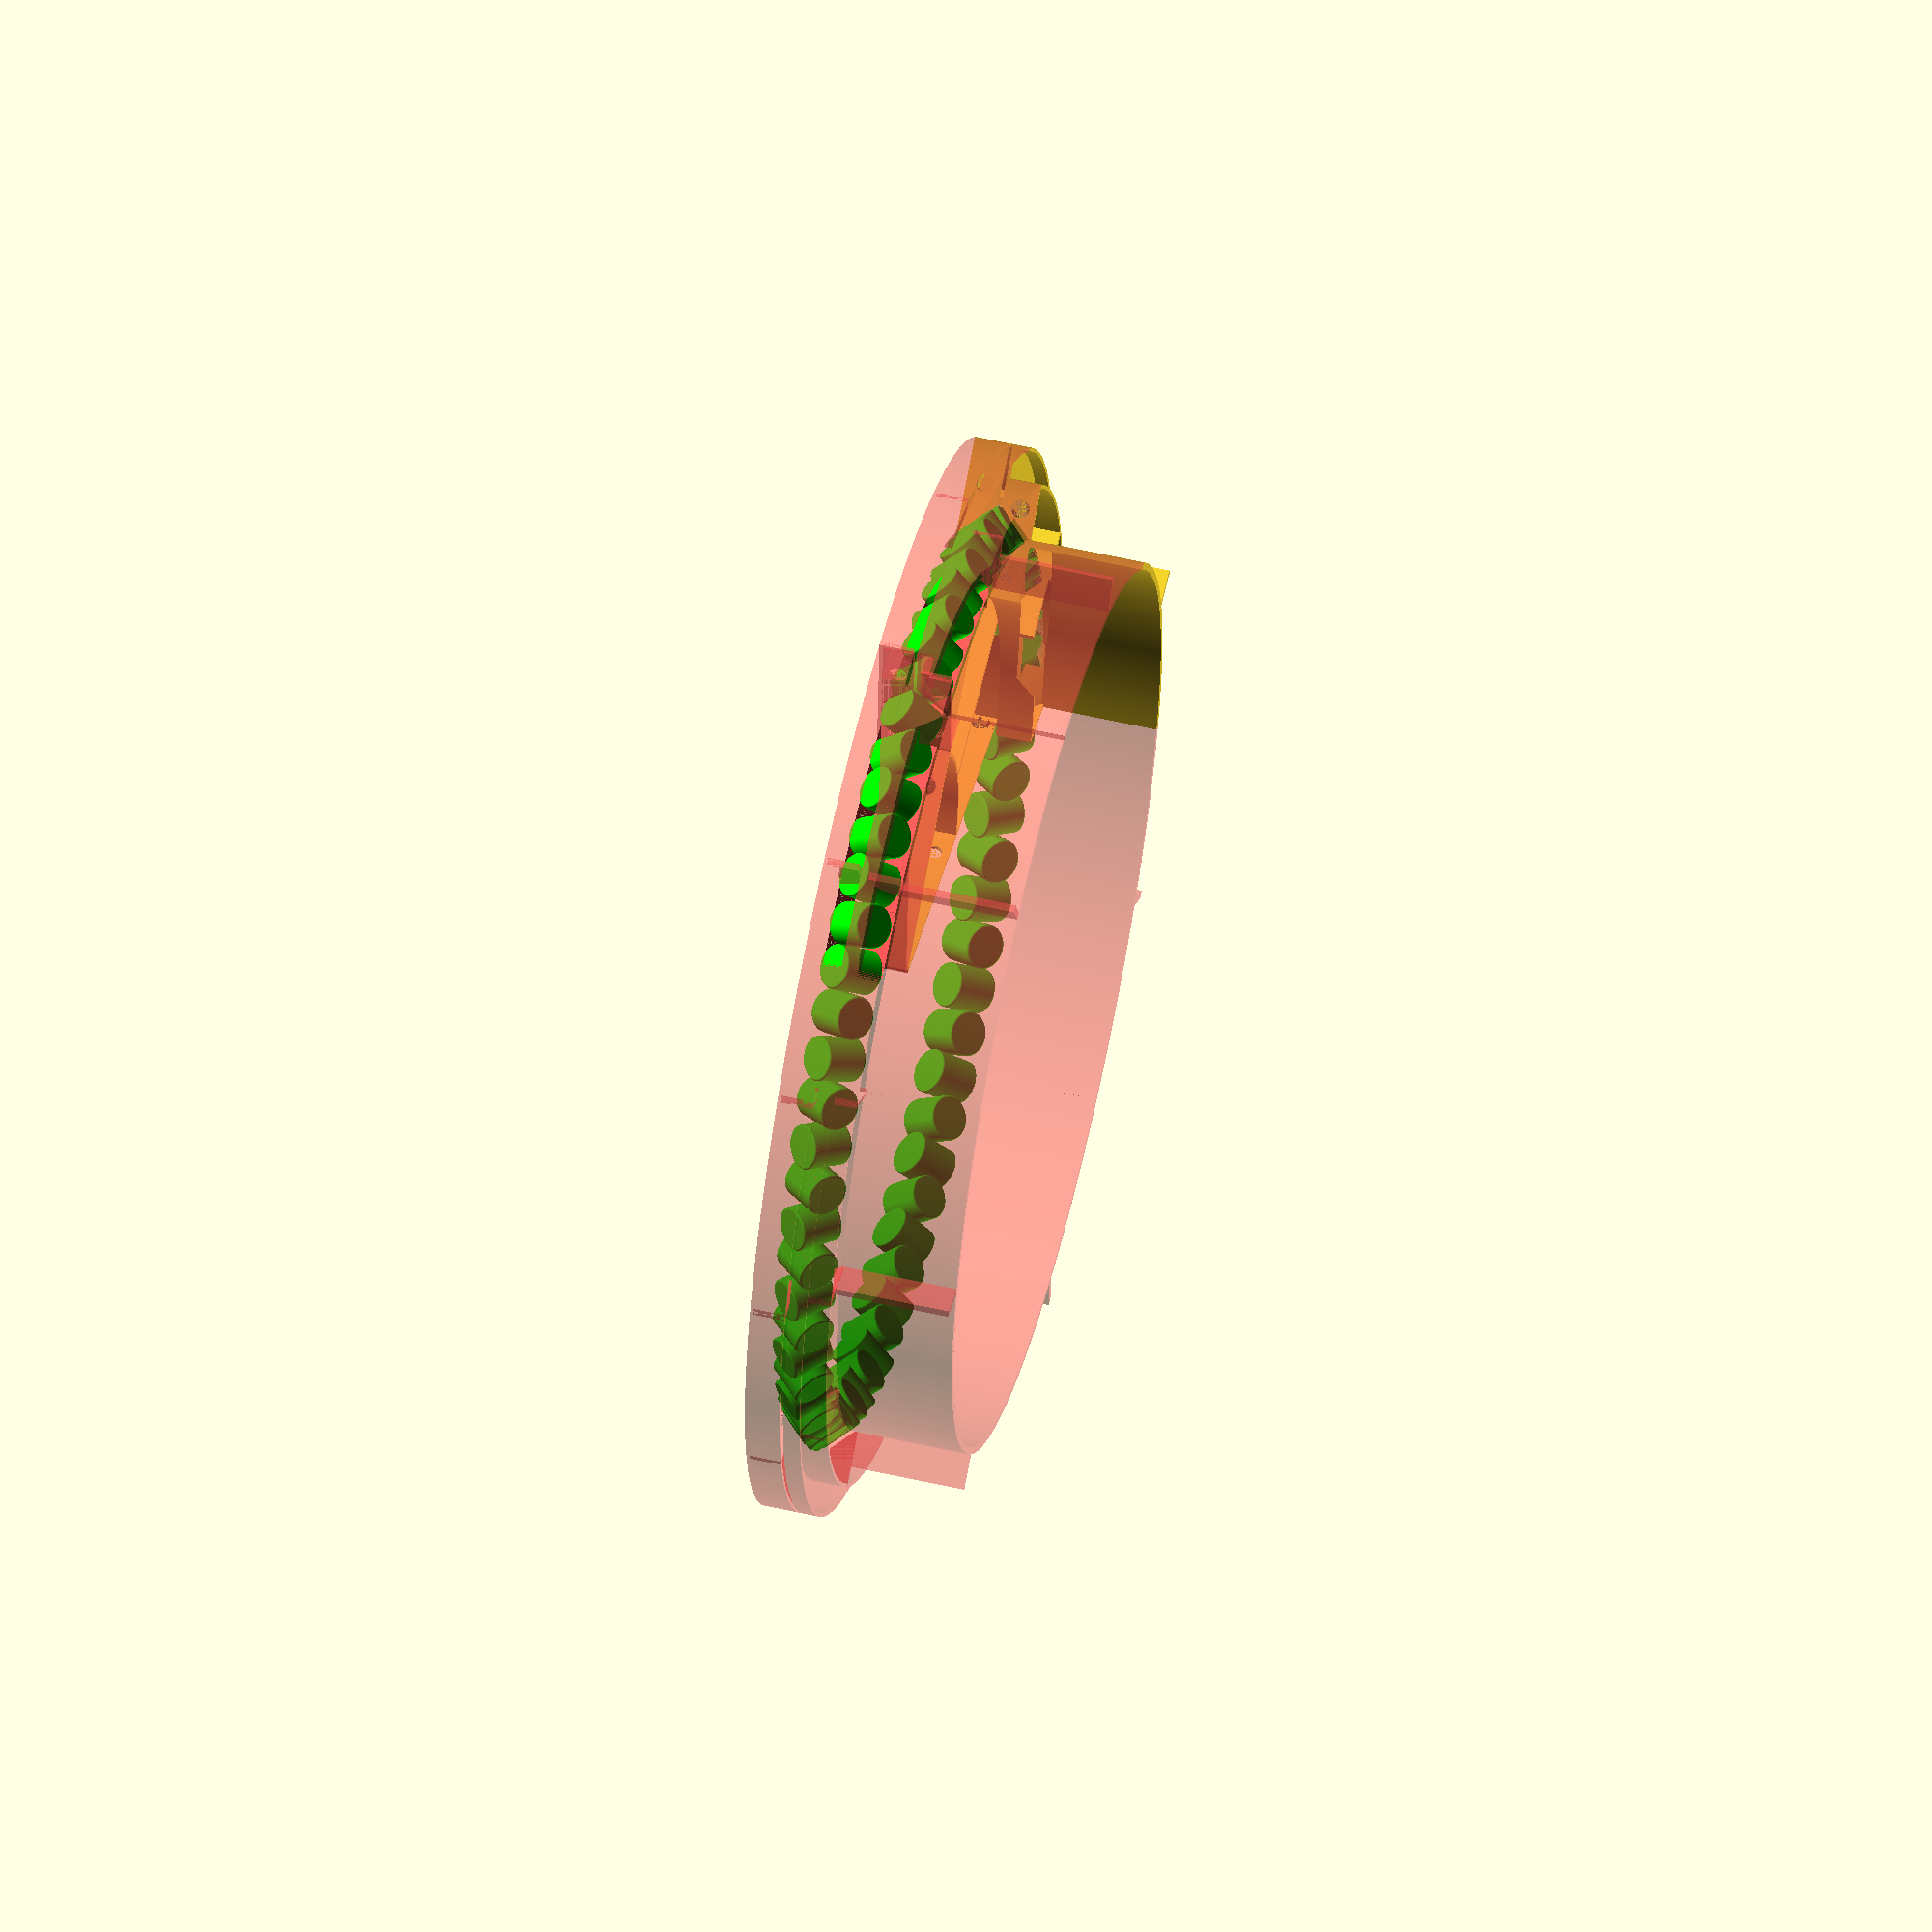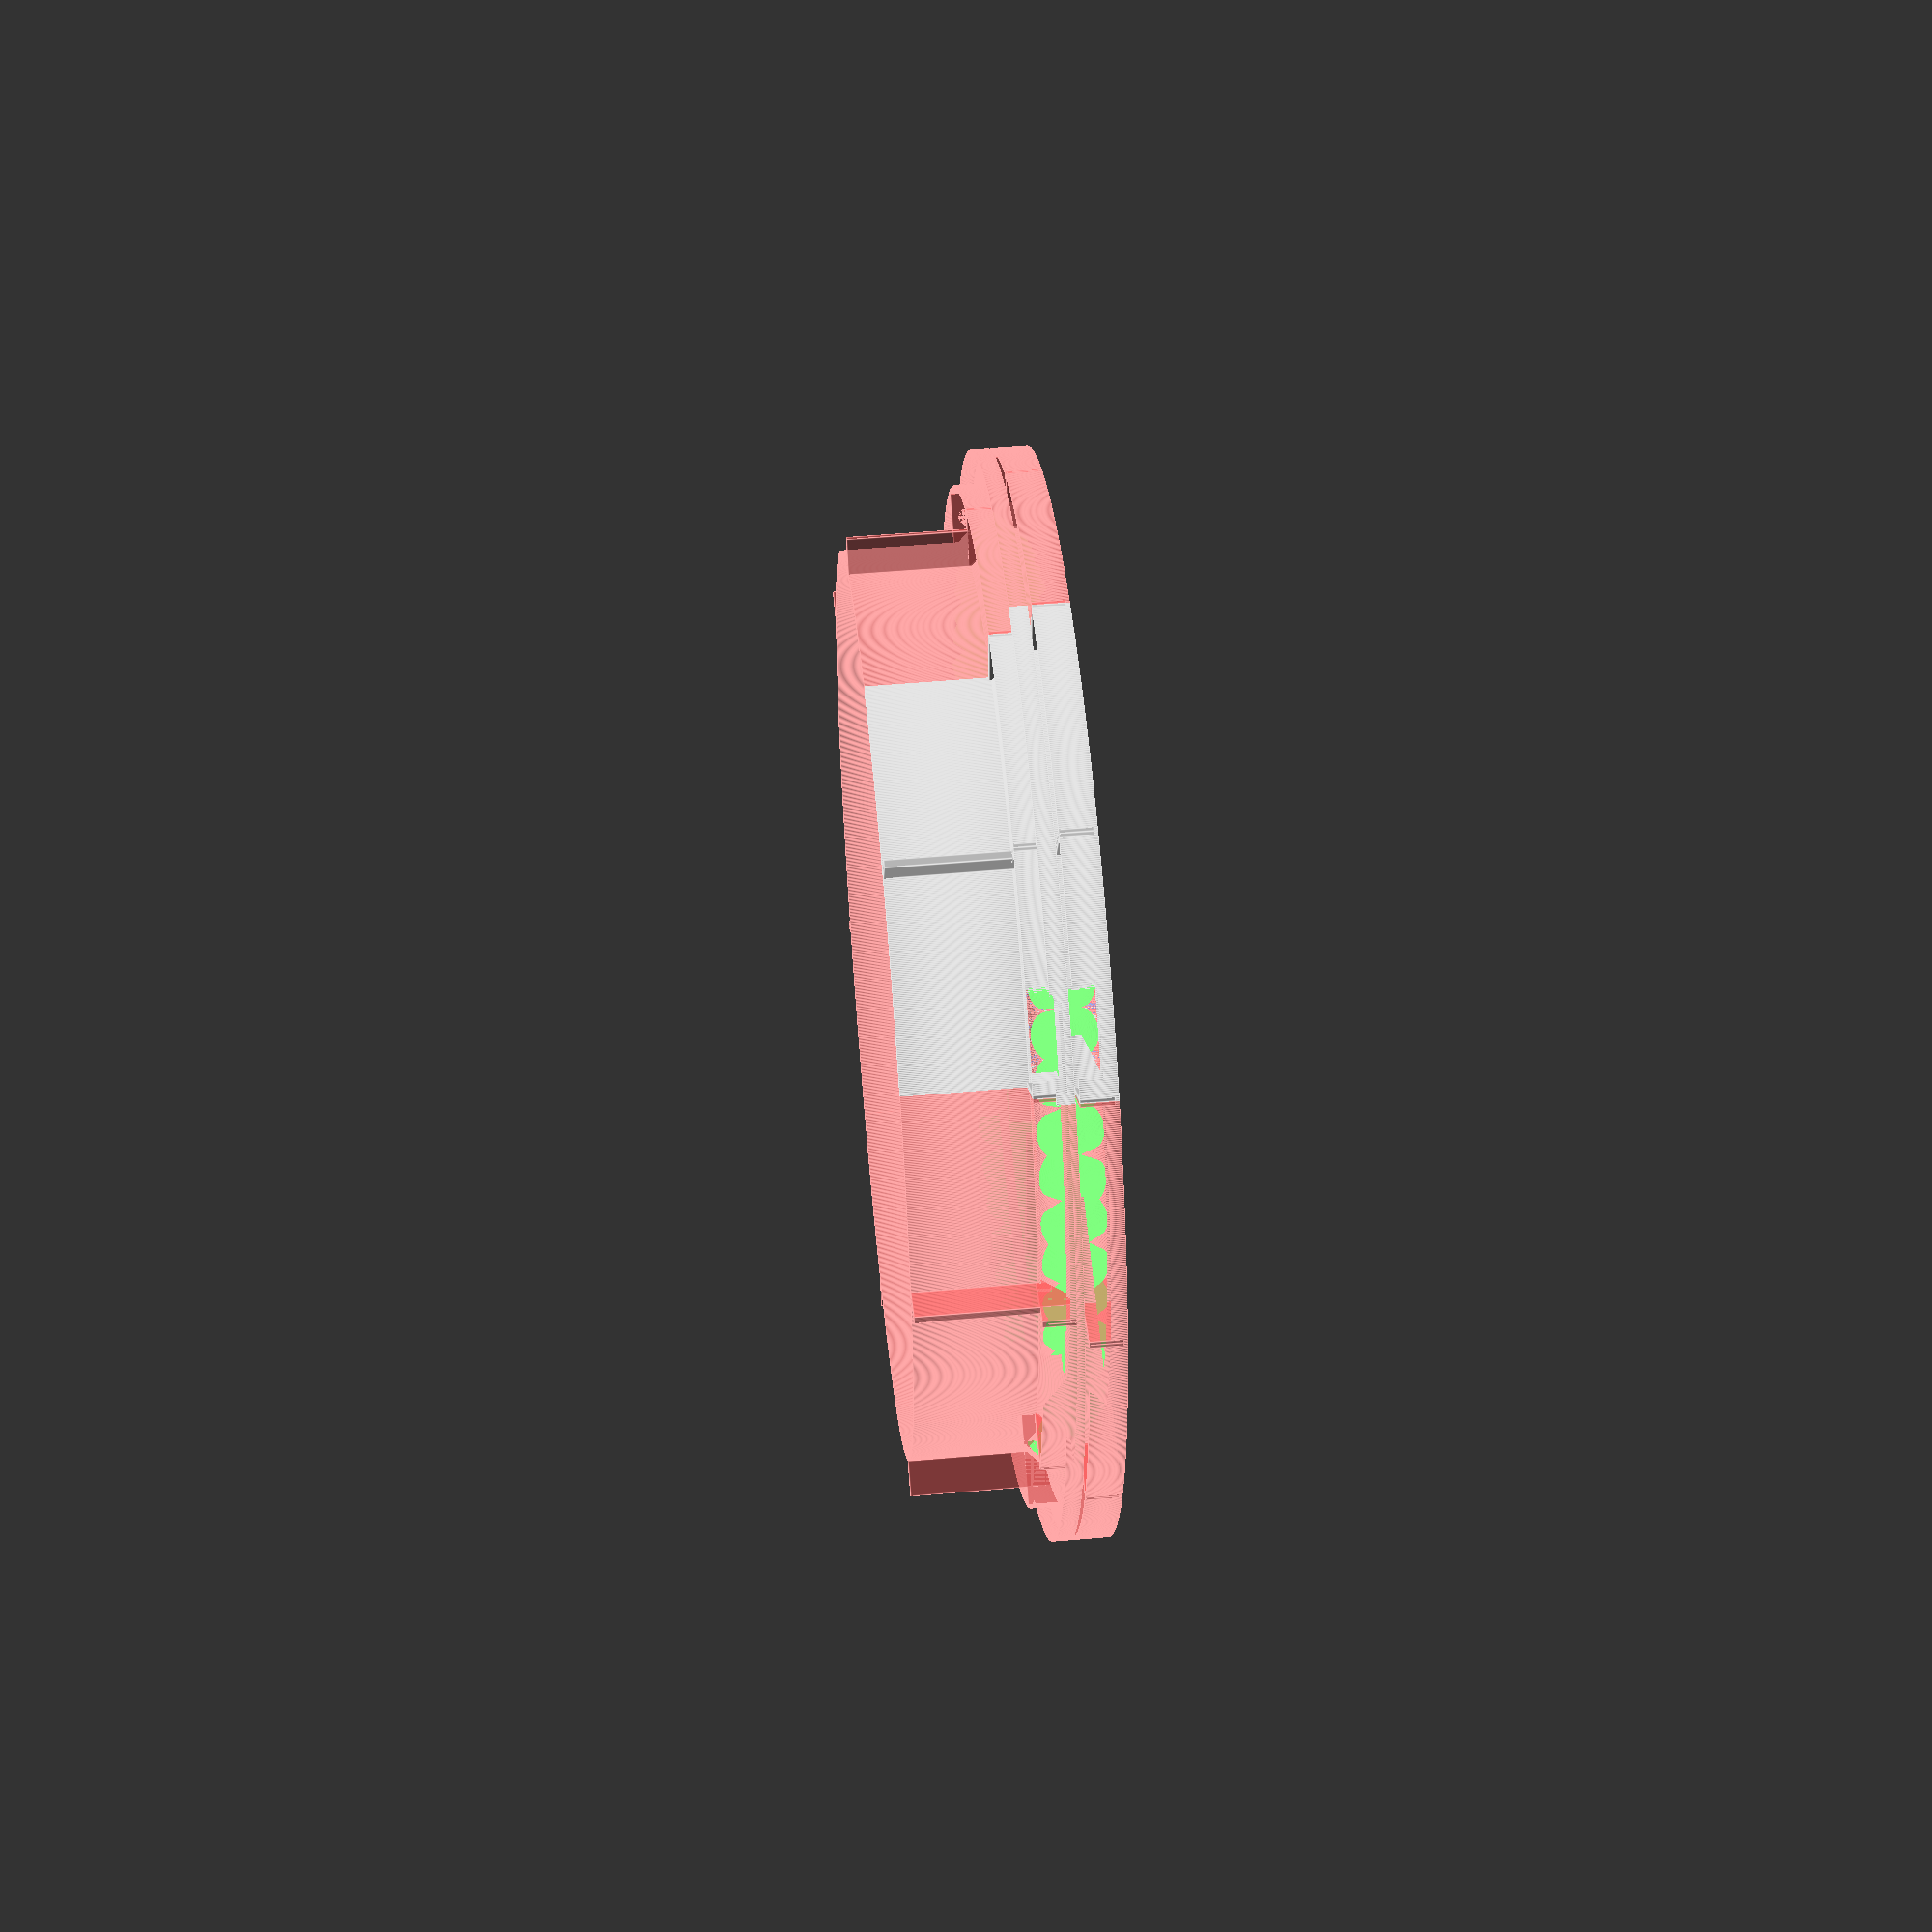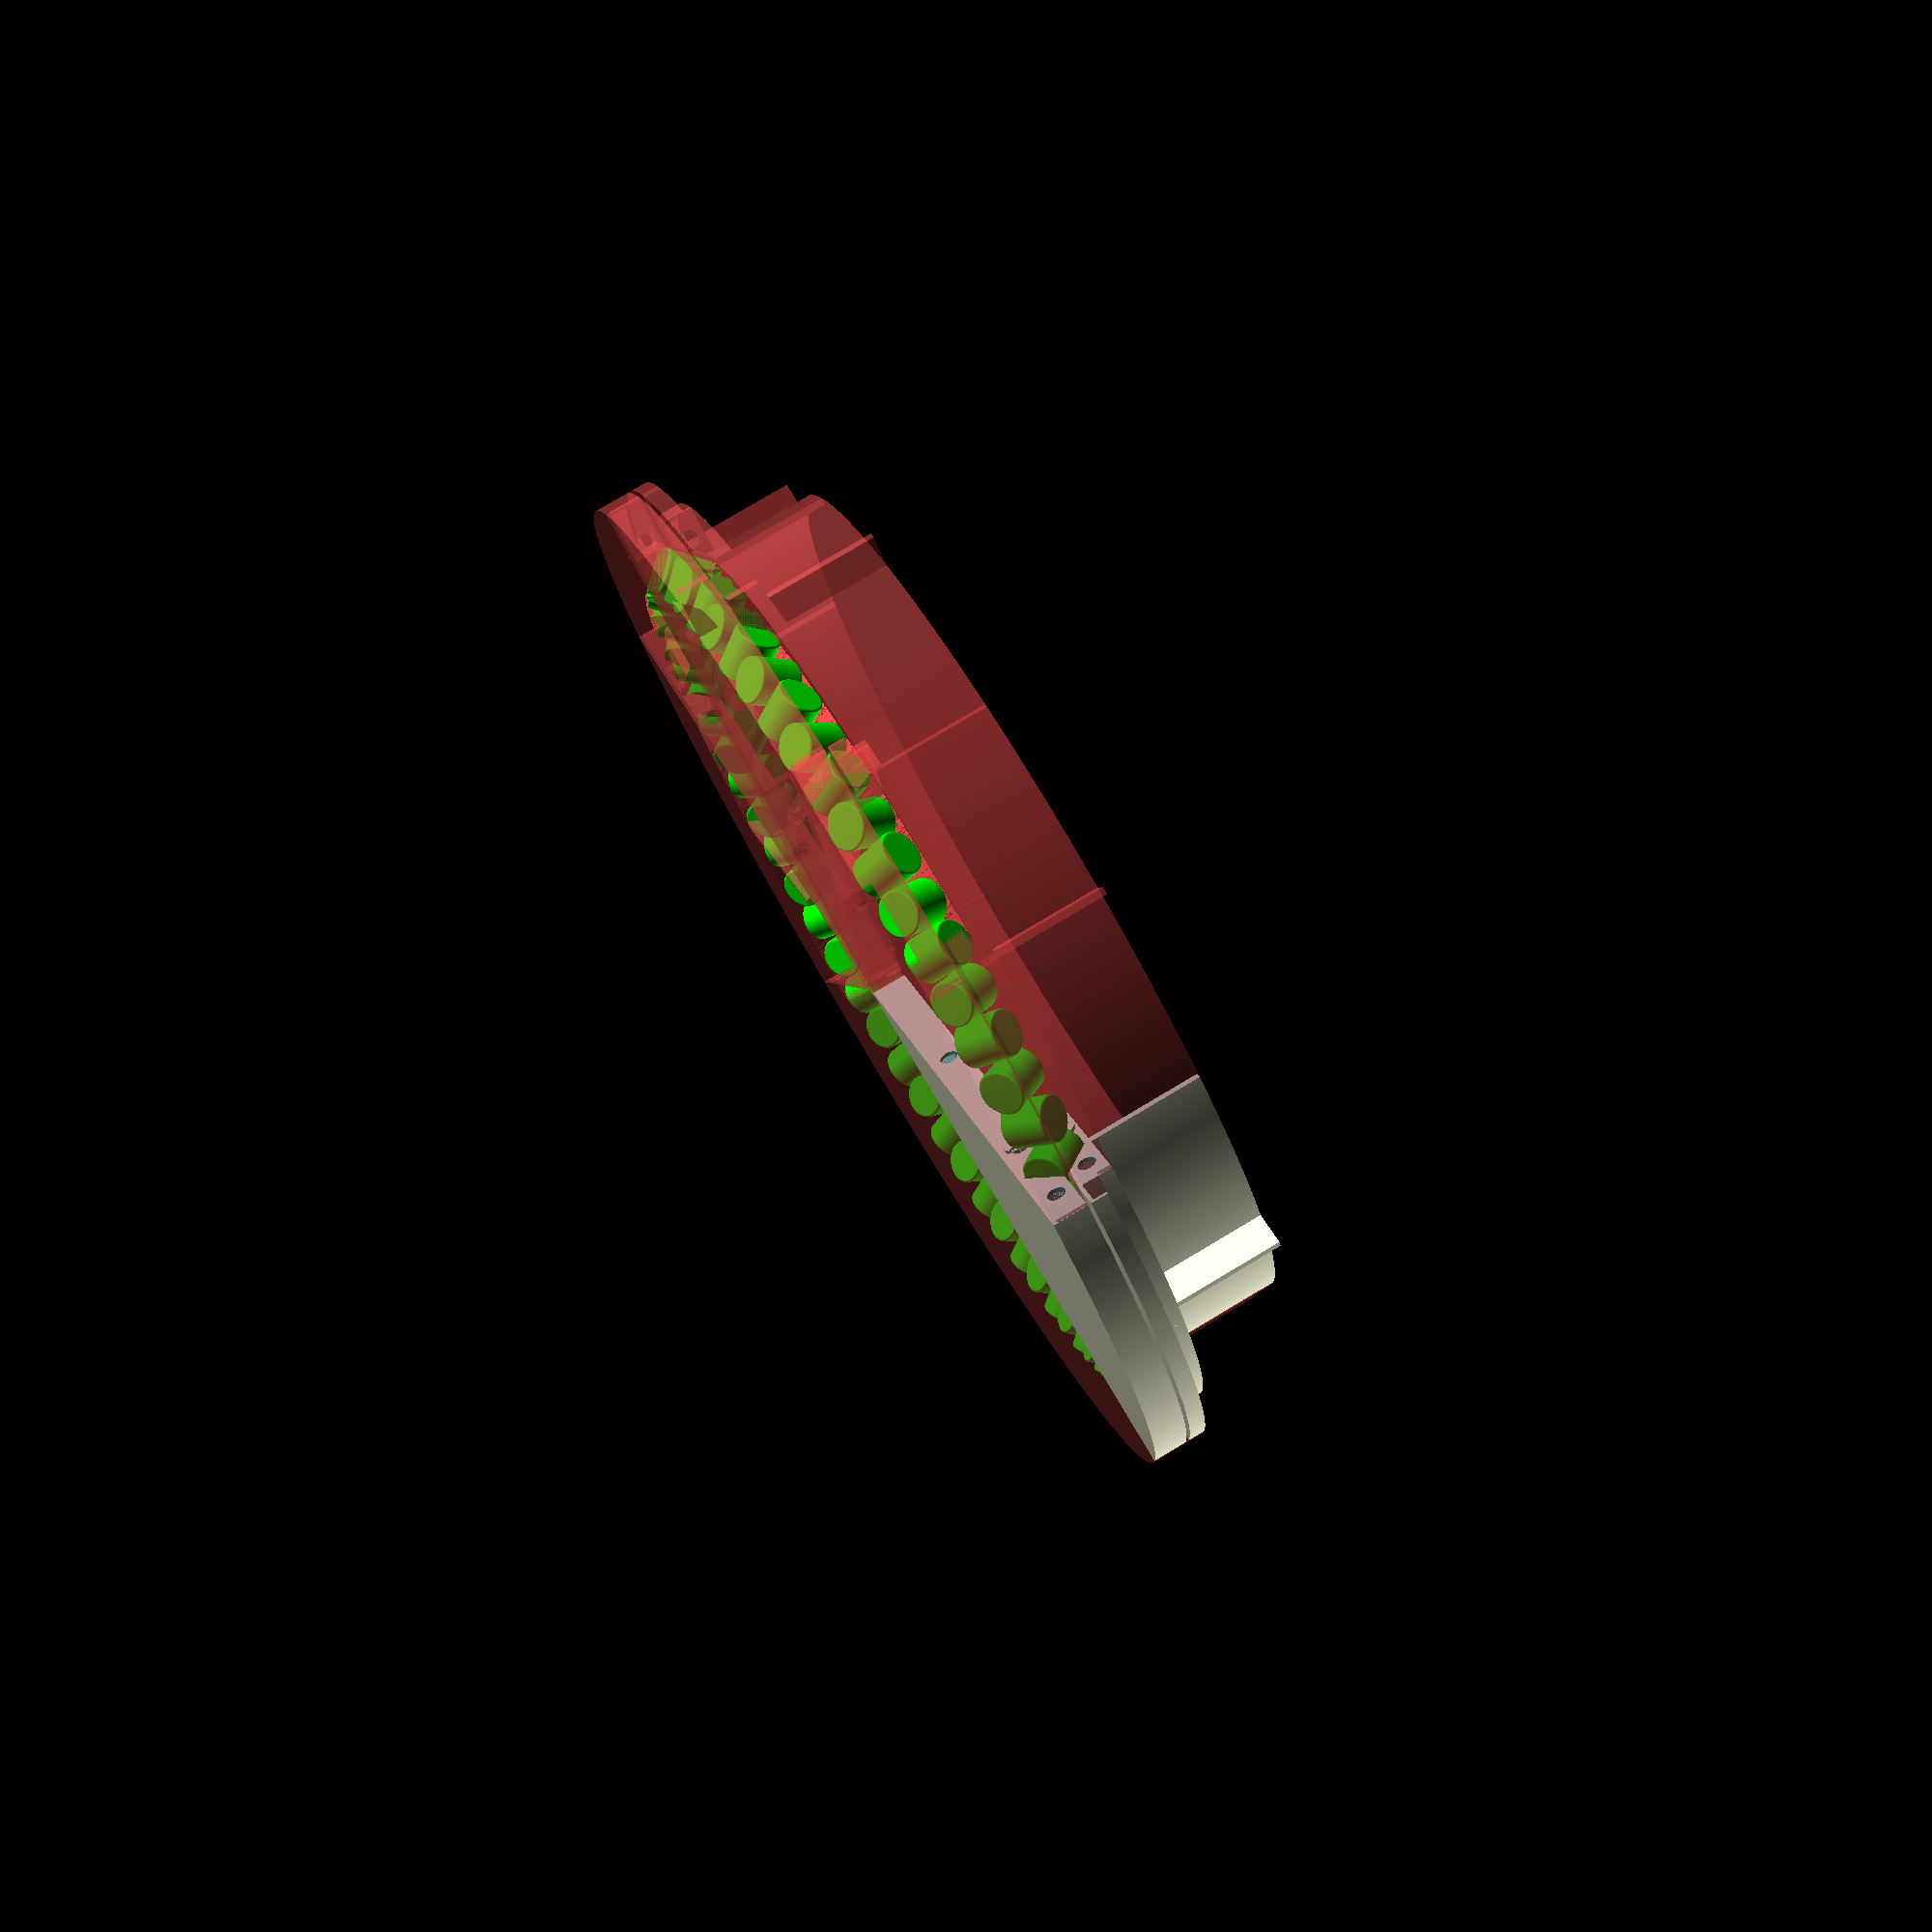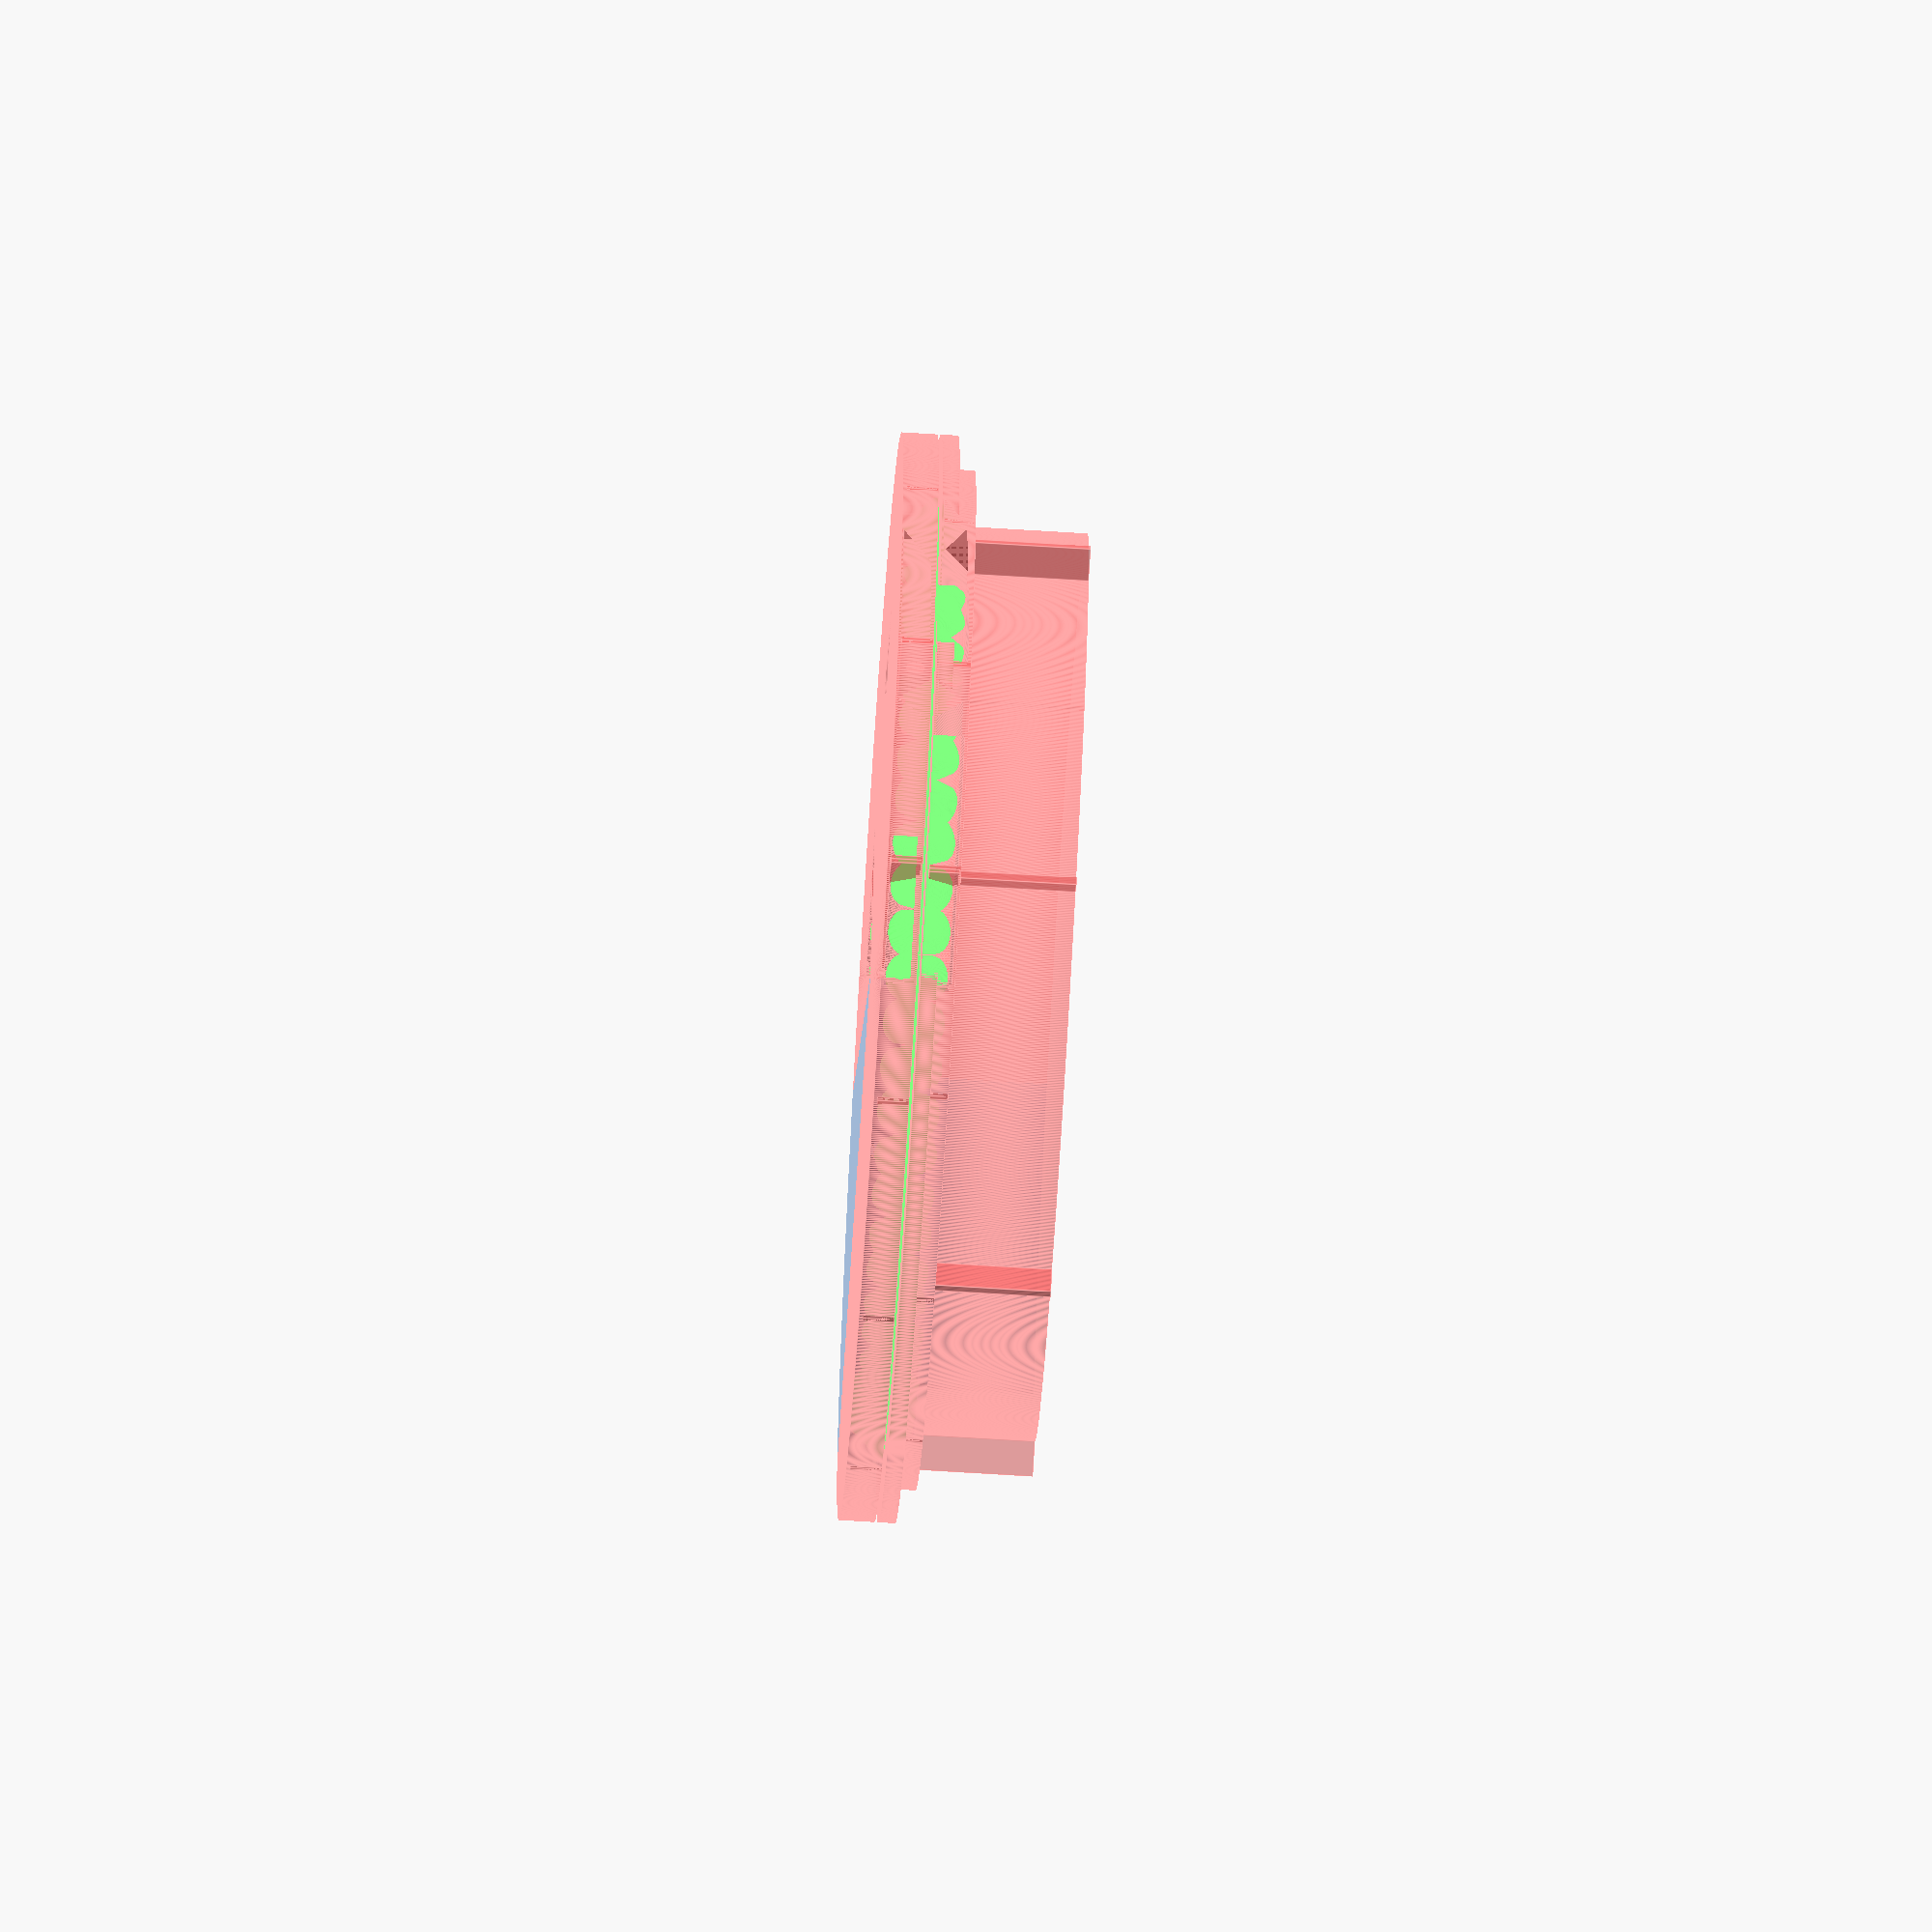
<openscad>
/*
    Segmented Turntable by RedKrieg (redkrieg@gmail.com)
    Opposing Cylinder Bearings from https://www.youtube.com/watch?v=EUoU_x8Me8Q
    
*/
$fs = 0.2;
$fa = 0.2;

render_target = "assembly"; //[assembly,lower_race,upper_race,bearing,bearings,clip,clips]

outer_diameter = 477;
outer_rim_height = 6;
outer_rim_gap = 15;
support_height = 65.4;
surface_thickness = 1.6;
surface_gap = 1.8;
pin_diameter = 8;
pin_clearance = 0.1;

bearing_diameter = 20;
bearing_corner_radius = 1;
segments = 7;

race_profile_size = (bearing_diameter+surface_thickness*2)*sqrt(2);
race_cutout_size = bearing_diameter*sqrt(2);
inner_brace_height = race_cutout_size/2;
outer_r = outer_diameter / 2 + surface_thickness;
race_center = outer_r-race_profile_size-outer_rim_gap + pin_diameter - surface_thickness;
inner_hole_radius = race_center - race_profile_size + pin_diameter - surface_thickness;
optimal_bearing_count = floor(race_center*2*PI/bearing_diameter);
//this type of bearing requires an even bearing count
bearing_count = optimal_bearing_count - (optimal_bearing_count%2?1:0);
echo("Race Center: ", race_center);
echo("Bearing Count: ", bearing_count);
pin_offset_x = race_cutout_size/2+pin_clearance;
pin_offset_y = surface_thickness+inner_brace_height/2;

module lower_profile() {
    //base flat
    translate([inner_hole_radius, 0]) square([outer_r-inner_hole_radius, surface_thickness]);
    //outer rim
    translate([outer_r-surface_thickness, surface_thickness]) square([surface_thickness, outer_rim_height]);
    //inner_rim
    translate([inner_hole_radius, surface_thickness]) square([surface_thickness, inner_brace_height]);
    //middle_rim
    translate([outer_r-outer_rim_gap-surface_thickness, surface_thickness]) square([surface_thickness, inner_brace_height]);
    //race profile
    translate([race_center, 0]) polygon([[-race_profile_size/2, 0], [race_profile_size/2, 0], [0, race_profile_size/2]]);
    //support leg
    translate([race_center-surface_thickness, surface_thickness]) square([surface_thickness*2, support_height]);
}

module upper_profile() {
    //flat
    translate([pin_diameter/2, 0]) square([outer_r-pin_diameter/2, surface_thickness]);
    //outer rim
    translate([outer_r-surface_thickness, surface_thickness]) square([surface_thickness, inner_brace_height]);
    //inner rim
    translate([pin_diameter/2, surface_thickness]) square([surface_thickness, inner_brace_height]);
    //bearing block
    hull() for (i=[-race_profile_size/2, race_profile_size/2])
    translate([race_center+i-surface_thickness/2, surface_thickness]) square([surface_thickness, inner_brace_height]);
    //middle rim
    translate([race_center/2, surface_thickness]) square([surface_thickness, inner_brace_height]);
}

module race_cutout() {
    // slightly lower apex of the race to reduce friction in the bearing.
    translate([race_center, 0]) polygon([[-race_cutout_size/2, 0], [race_cutout_size/2, 0], [0, race_cutout_size/2-surface_gap/3]]);
}

module lower_rib() {
    difference() {
        translate([inner_hole_radius, 0, surface_thickness]) cube([outer_r-inner_hole_radius-outer_rim_gap, surface_thickness, inner_brace_height]);
        //holes
        for (i=[race_center-pin_offset_x, race_center+pin_offset_x])
            translate([i, 0, pin_offset_y]) rotate([90, 0, 0]) cylinder(h=surface_thickness*2, d=pin_diameter+pin_clearance/2, center=true);
    }
}

module lower_rib_middle() {
    translate([inner_hole_radius, 0, surface_thickness]) cube([outer_r-inner_hole_radius-outer_rim_gap, surface_thickness, inner_brace_height]);
}

module upper_rib_middle() {
    translate([race_center/2, 0, -inner_brace_height]) cube([outer_r-race_center/2, surface_thickness, inner_brace_height]);
}

module upper_rib() {
    difference() {
        translate([pin_diameter/2, 0, -inner_brace_height]) cube([outer_r-pin_diameter/2, surface_thickness, inner_brace_height]);
        //holes
        for (i=[race_center-pin_offset_x-pin_diameter, race_center+pin_offset_x+pin_diameter, race_center/2-pin_offset_x])
            translate([i, 0, -pin_offset_y+surface_thickness]) rotate([90, 0, 0]) cylinder(h=surface_thickness*2, d=pin_diameter+pin_clearance/2, center=true);
    }
}

module lower_race() {
    difference() {
        union() {
            //surface
            rotate_extrude(angle=360/segments) difference() {
                lower_profile();
                race_cutout();
            }
            //ribs
            lower_rib();
            rotate([0, 0, 360/segments]) mirror([0, 1, 0]) lower_rib();
            rotate([0, 0, 360/segments/2]) union() {
                lower_rib_middle();
                mirror([0, 1, 0]) lower_rib_middle();
            }
            //foot
            rotate([0, 0, 360/segments/2]) translate([race_center+surface_thickness, -surface_thickness, surface_thickness]) cube([inner_brace_height+surface_thickness, surface_thickness*2, support_height]);
        }
        //we have to cut this twice because for some reason cutting it now without cutting it up top in 2d makes the surface non-manifold
        rotate_extrude() race_cutout();
    }
}

module upper_race() {
    difference() {
        union() {
            rotate_extrude(angle=360/segments) difference() {
                translate([0, -inner_brace_height-surface_thickness]) upper_profile();
                mirror([0, 1]) race_cutout();
            }
            upper_rib();
            rotate([0, 0, 360/segments]) mirror([0, 1, 0]) upper_rib();
            rotate([0, 0, 360/segments/2]) union() {
                upper_rib_middle();
                mirror([0, 1, 0]) upper_rib_middle();
            }
        }
        rotate_extrude() mirror([0, 1]) race_cutout();
    }
}

module bearing() {
    hull() {
        for (i=[bearing_corner_radius, bearing_diameter-bearing_corner_radius]) rotate_extrude() {
            translate([bearing_diameter/2-bearing_corner_radius, i]) circle(bearing_corner_radius);
        }
    }
}

module bearings() {
    w = ceil(sqrt(bearing_count));
    s = (bearing_diameter+surface_thickness);
    for (x=[0:w-1], y=[0:w-1])
        if (x*w+y<bearing_count) translate([x*s, y*s, 0]) bearing();
}

module clip() {
    difference() {
        rotate([-90, 0, 0]) union() {
            // head
            cylinder(h=surface_thickness, r=inner_brace_height/2-surface_thickness/2);
            //shaft
            translate([0, 0, surface_thickness]) cylinder(h=surface_thickness*2+pin_clearance, d=pin_diameter);
            //cap
            translate([0, 0, surface_thickness*3+pin_clearance]) cylinder(h=surface_thickness, d1=pin_diameter+surface_thickness, d2=pin_diameter);
        }
        for (i=[0,1])
            mirror([0, 0, i]) translate([0, pin_diameter, -pin_diameter-surface_thickness*1.5]) cube(pin_diameter*2, center=true);
        hull() {
            for (i=[surface_thickness*1.5, pin_diameter*2])
            translate([0, i, 0]) cylinder(h=pin_diameter*2, d=surface_thickness, center=true);
        }
    }
}

module clips() {
    c = 5*segments;
    w = ceil(sqrt(c));
    s = (pin_diameter*2+surface_thickness);
    for (x=[0:w-1], y=[0:w-1])
        if (x*w+y<c) translate([x*s, y*s, 0]) clip();
}

module assembly() {
    //testing
    lower_race();
    translate([0, 0, -surface_thickness]) upper_race();
    for (i=[1:segments-1]) {
        #color("#ff0000") rotate([0, 0, i*360/segments]) lower_race();
        #color("#0000ff") rotate([0, 0, i*360/segments]) translate([0, 0, -surface_thickness]) upper_race();
    }
    for (i=[0:bearing_count-1])
    color("#00ff00") rotate([0, 0, i*360/bearing_count]) translate([race_center, 0, -surface_thickness/2]) rotate([0, i%2?45:-45, 0]) translate([0, 0, -bearing_diameter/2]) bearing();
    translate([race_center-race_cutout_size/2, -surface_thickness*2, surface_thickness+inner_brace_height/2]) rotate([0, -45, 0]) clip();
    translate([race_center-race_cutout_size/2-pin_diameter, -surface_thickness*2, -inner_brace_height/2-surface_thickness]) rotate([0, -90, 0]) clip();
}

if (render_target=="assembly")
    assembly();
else if (render_target=="lower_race")
    lower_race();
else if (render_target=="upper_race")
    upper_race();
else if (render_target=="bearing")
    bearing();
else if (render_target=="bearings")
    bearings();
else if (render_target=="clip")
    clip();
else if (render_target=="clips")
    clips();
</openscad>
<views>
elev=303.1 azim=16.7 roll=283.4 proj=o view=wireframe
elev=309.1 azim=319.3 roll=84.5 proj=p view=edges
elev=100.4 azim=51.5 roll=300.8 proj=p view=wireframe
elev=71.0 azim=353.0 roll=266.5 proj=o view=edges
</views>
